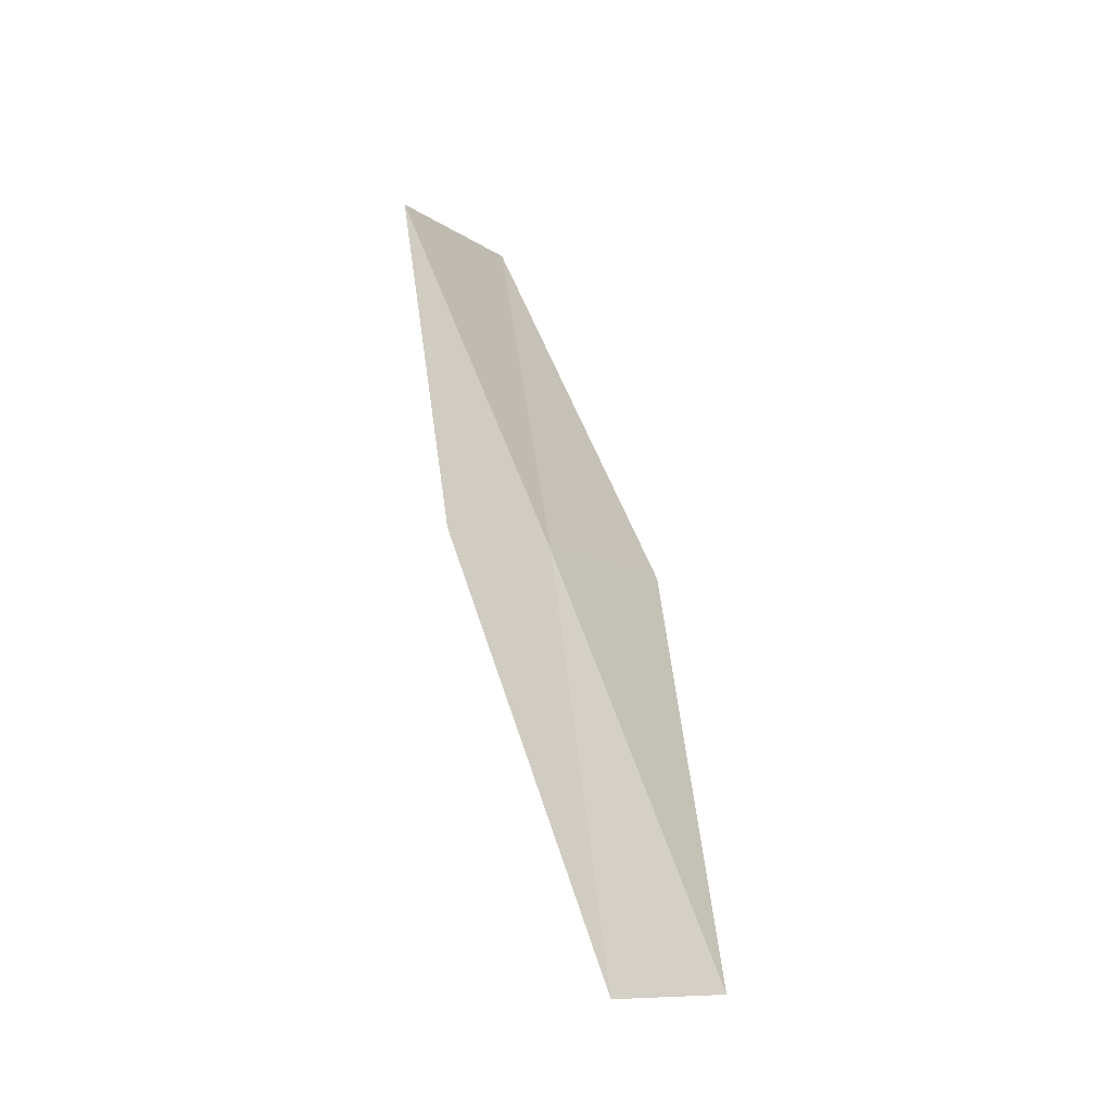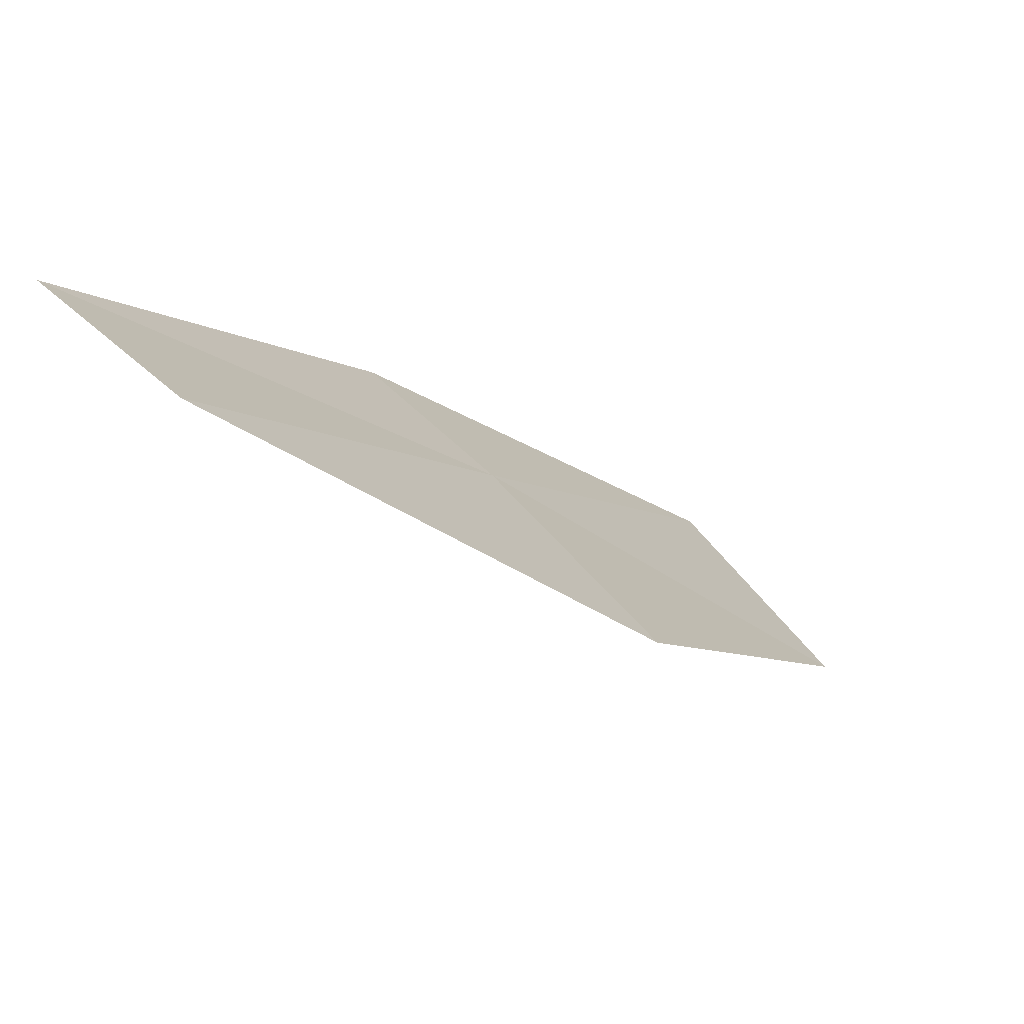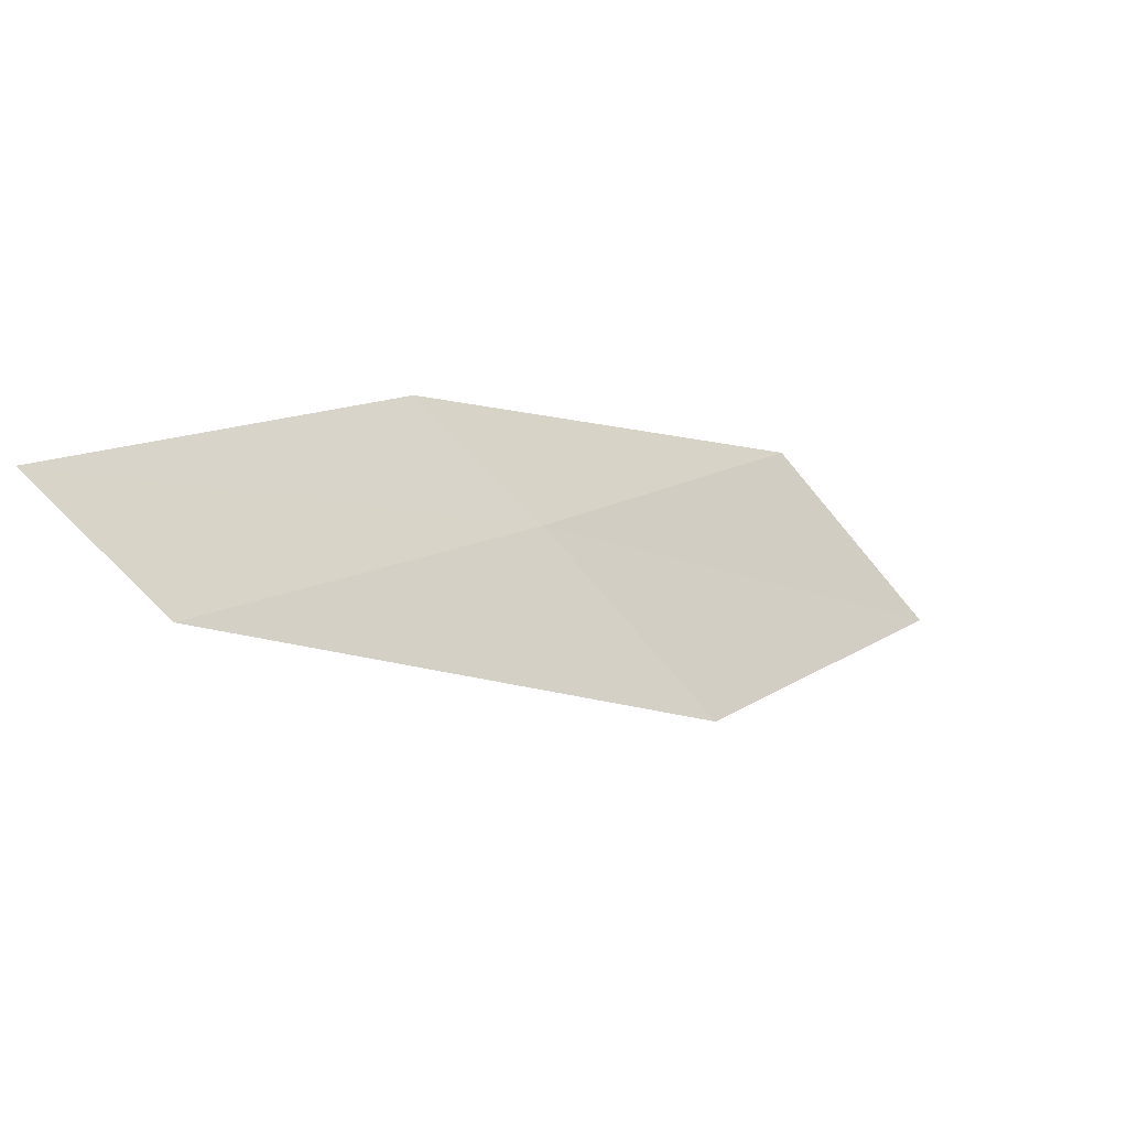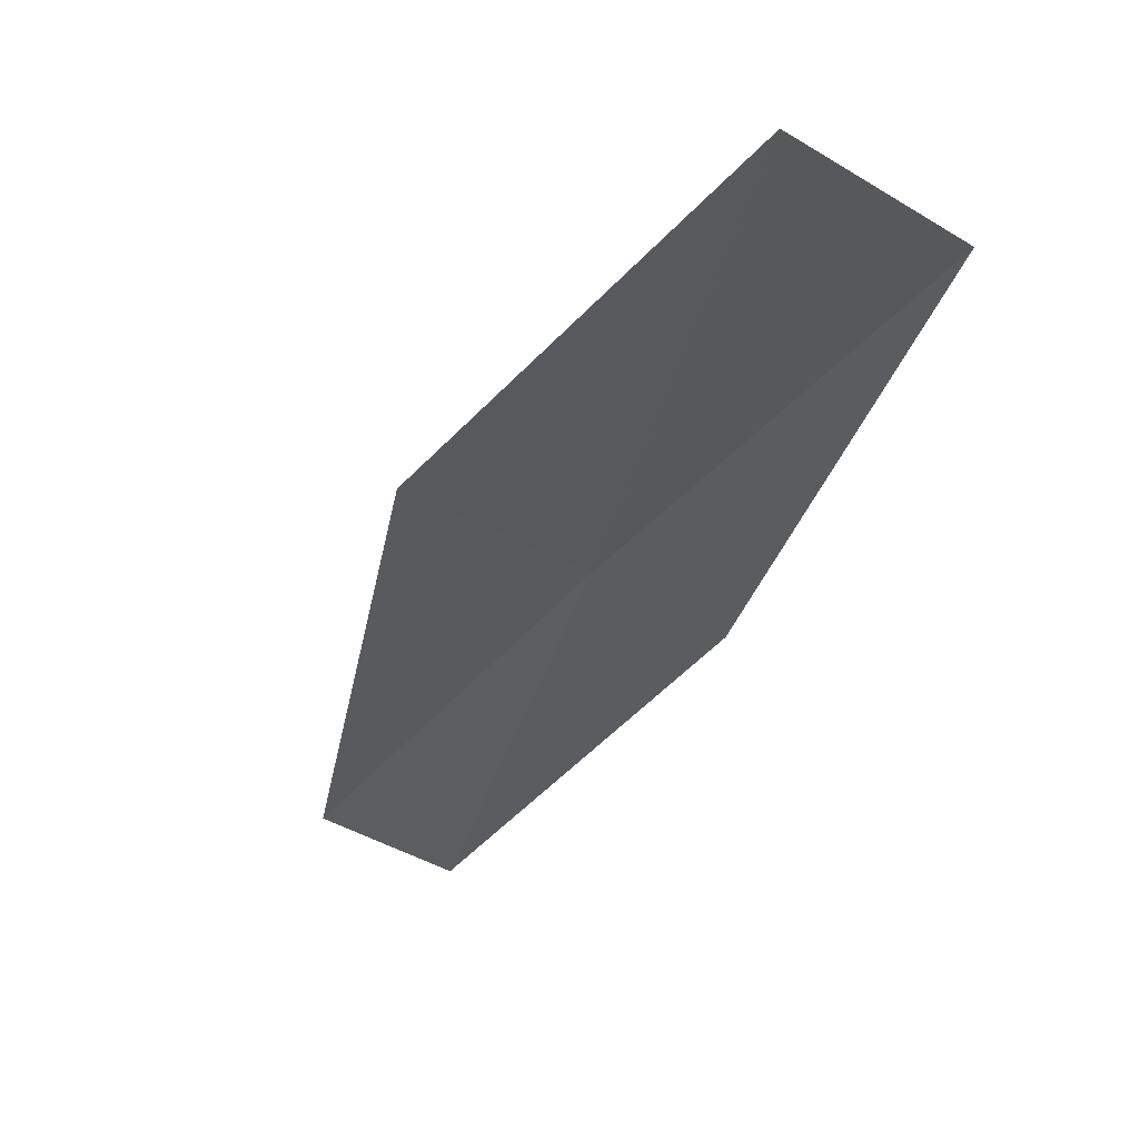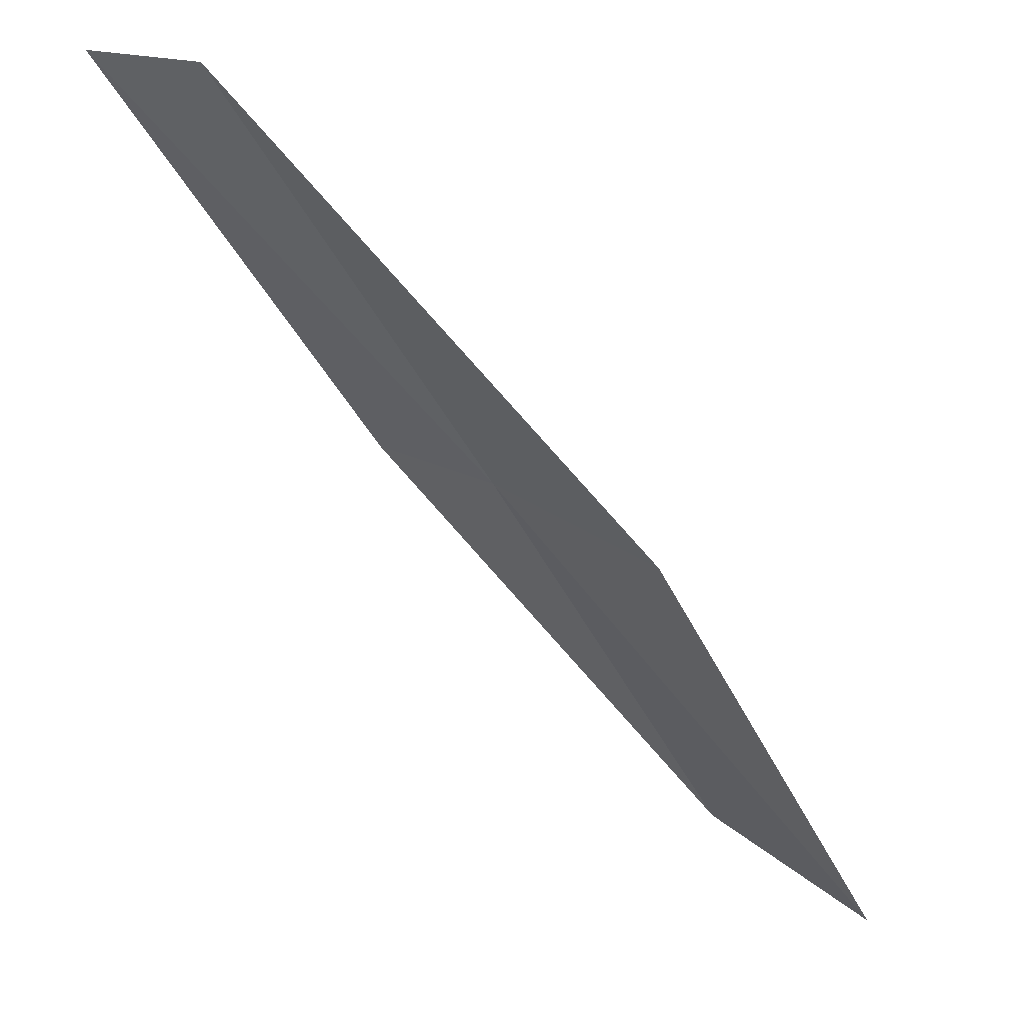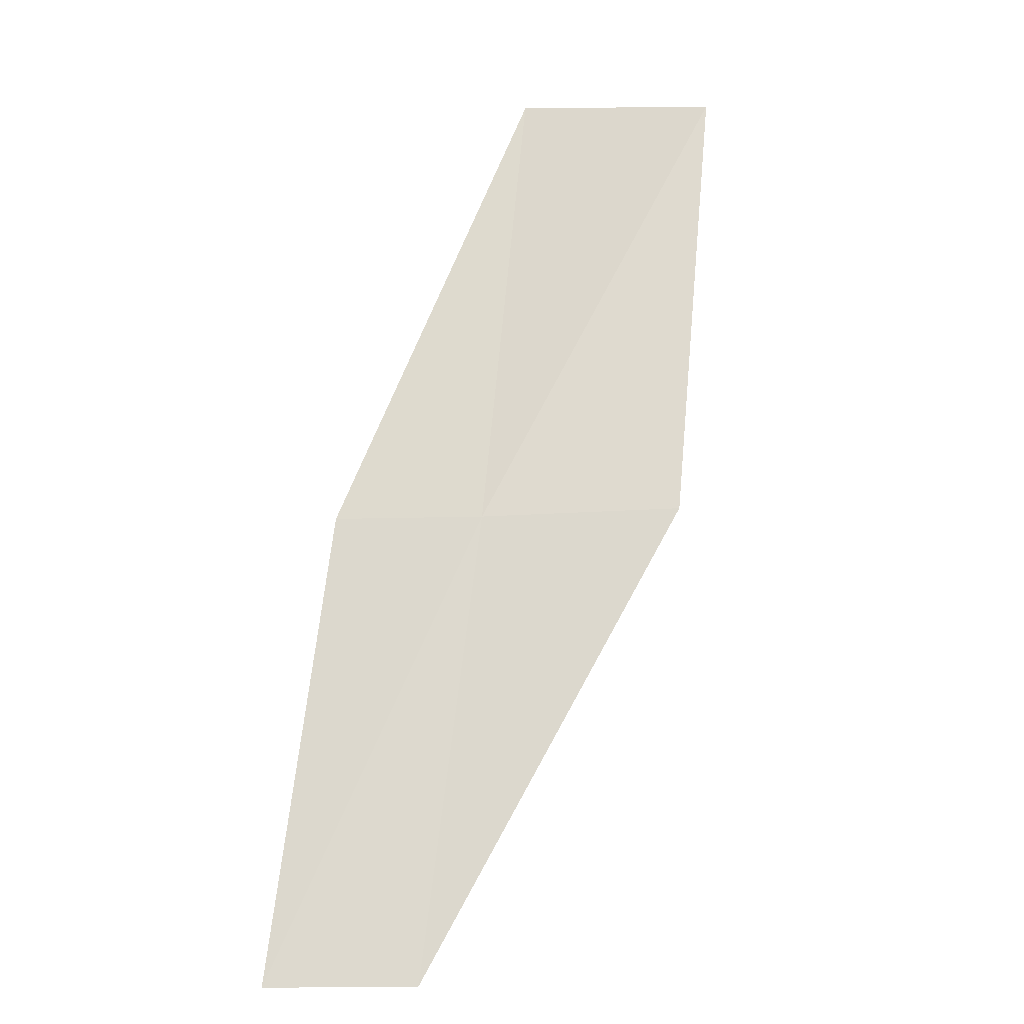
<metadata>
{"format":"obj","ext":"obj","renderer":"f3d","projection":"perspective","resolution":1024,"background":"white","views":[{"elev":-9.4,"azim":151.8,"up":"+Z"},{"elev":29.7,"azim":-143.2,"up":"+Y"},{"elev":46.8,"azim":-140.2,"up":"+Y"},{"elev":-72.8,"azim":-33.8,"up":"+Y"},{"elev":-15.6,"azim":-141.3,"up":"+Y"},{"elev":13.1,"azim":-159.8,"up":"+Z"}]}
</metadata>
<code>
v -23.6 -3.432 8
v -23.06 -1.924 6
v -22.93 -3.128 8
v -23.75 -2.192 6
v -24.49 -3.962 8
v -23.39 -4.663 10
v -24.25 -5.239 10
f 1 3 2
f 1 2 4
f 1 4 5
f 1 6 3
f 1 7 6
f 1 5 7

</code>
